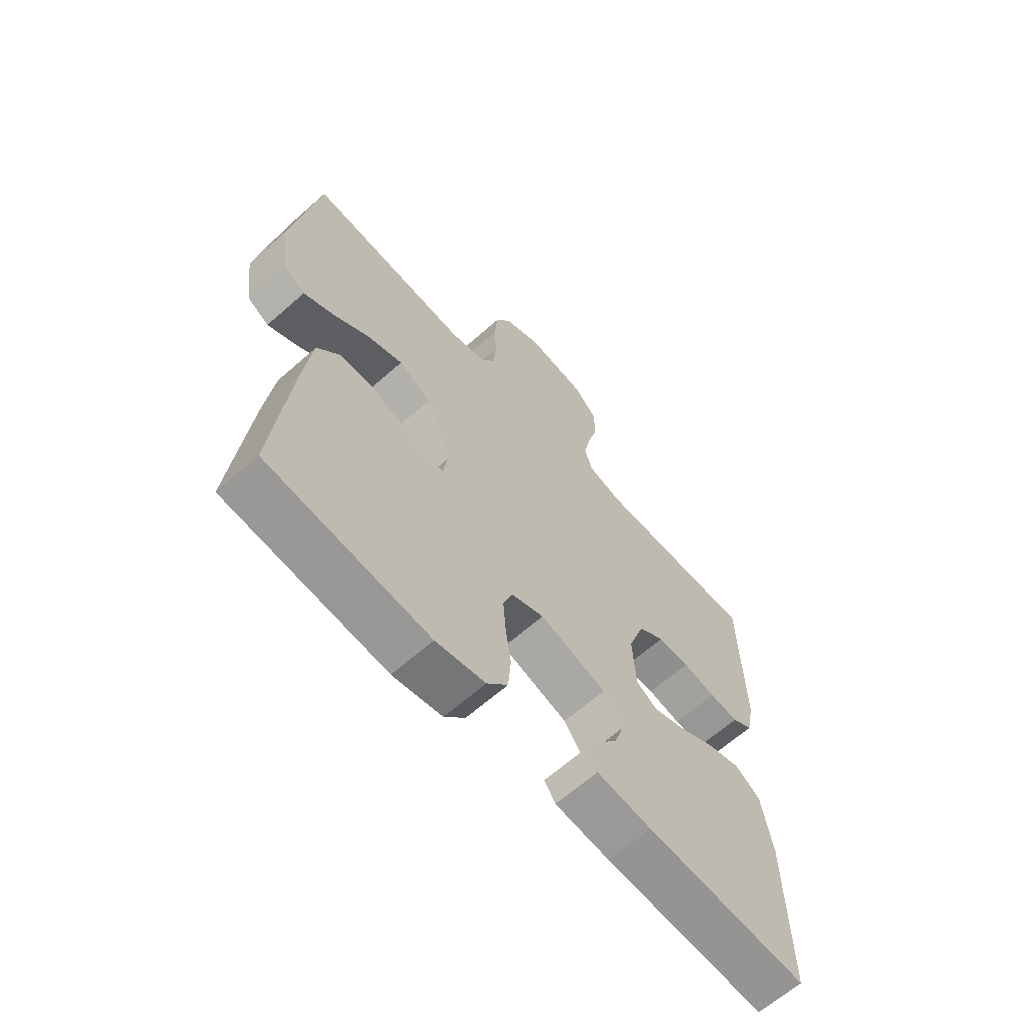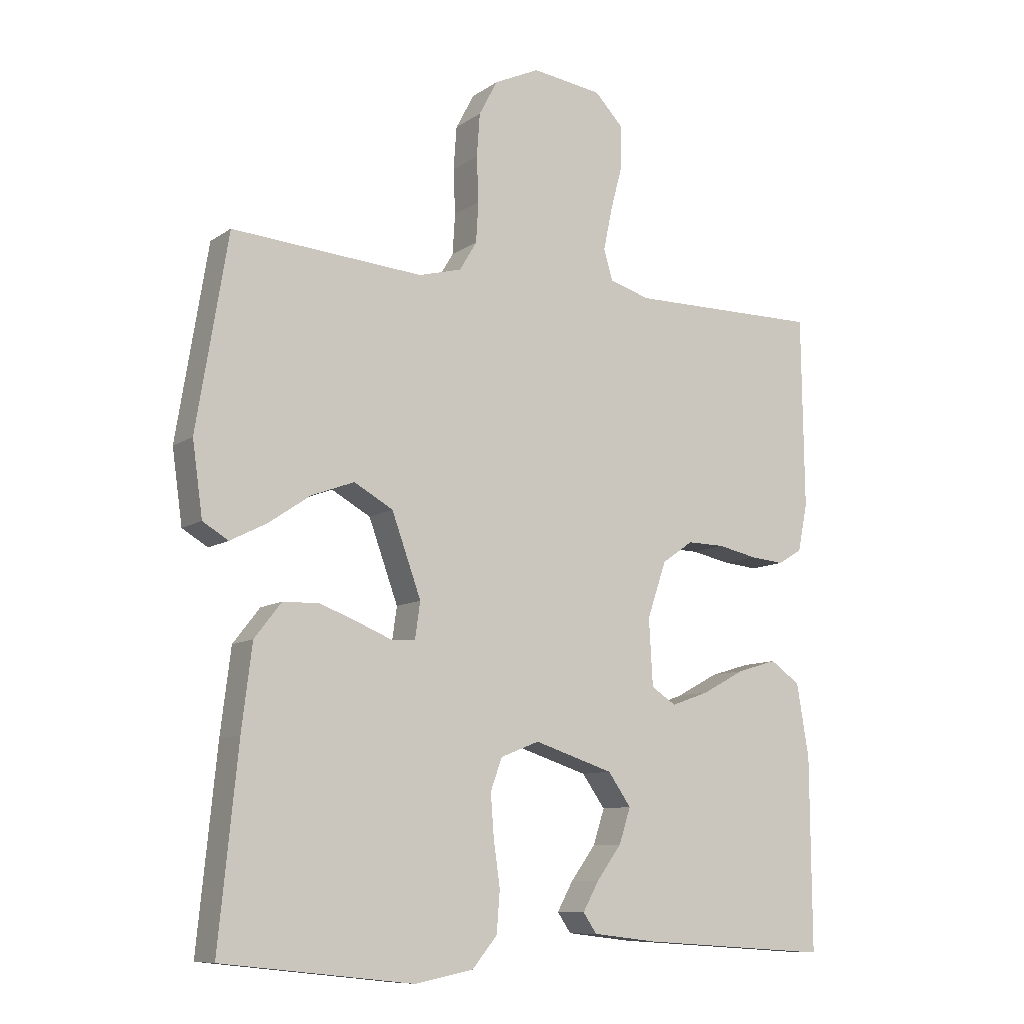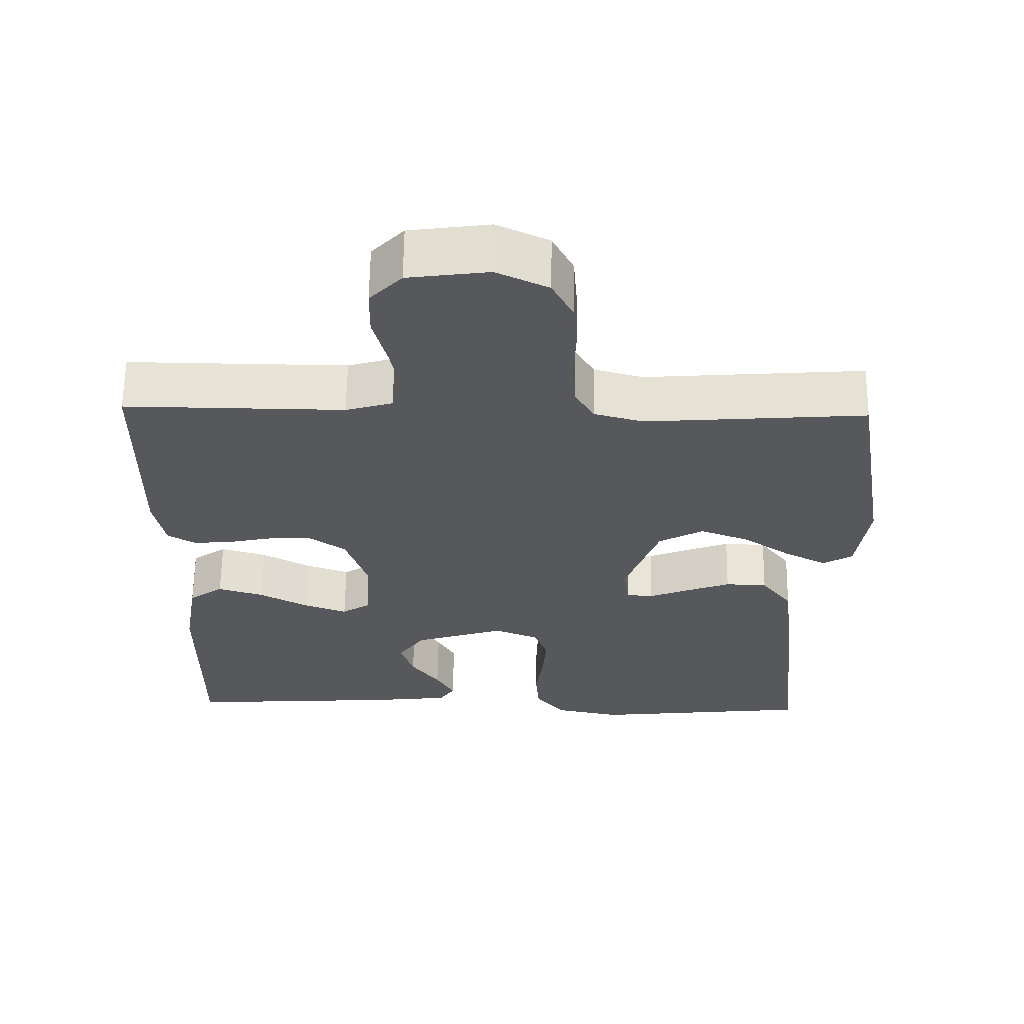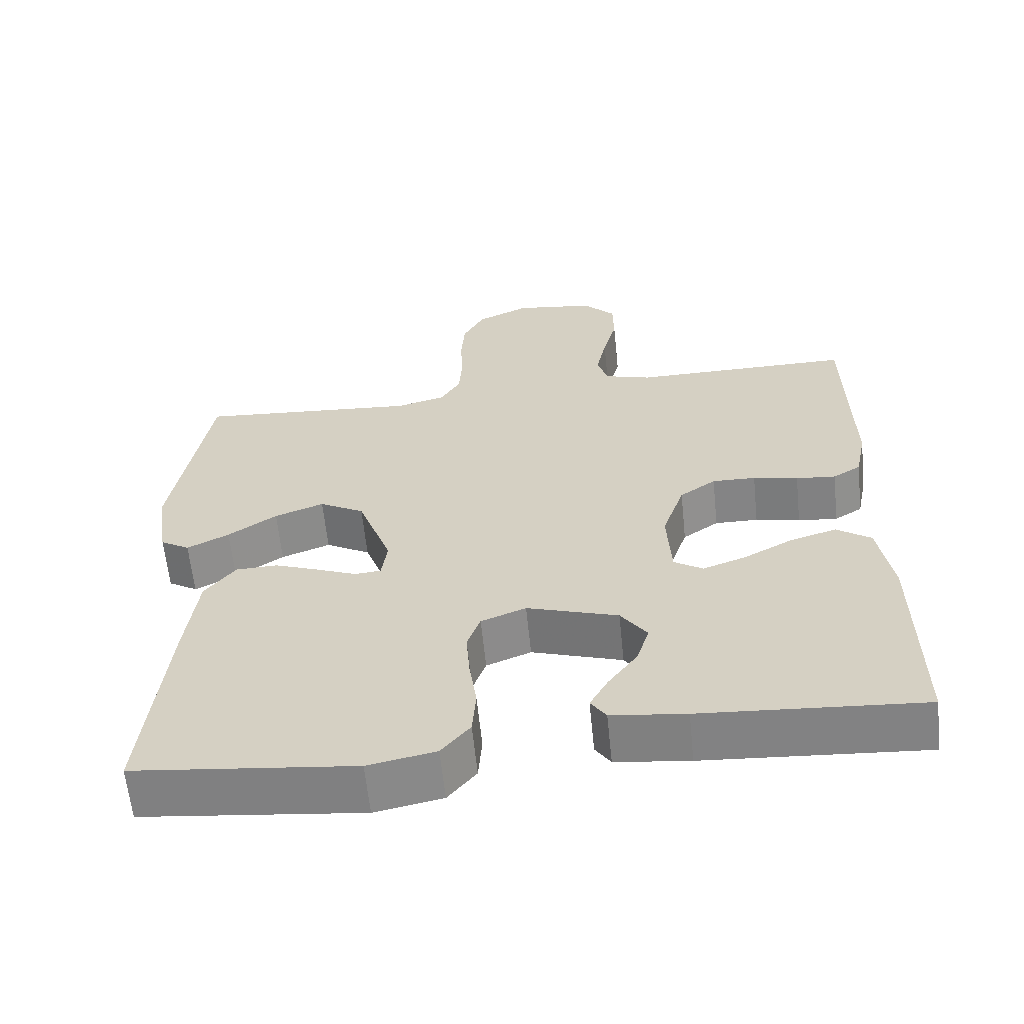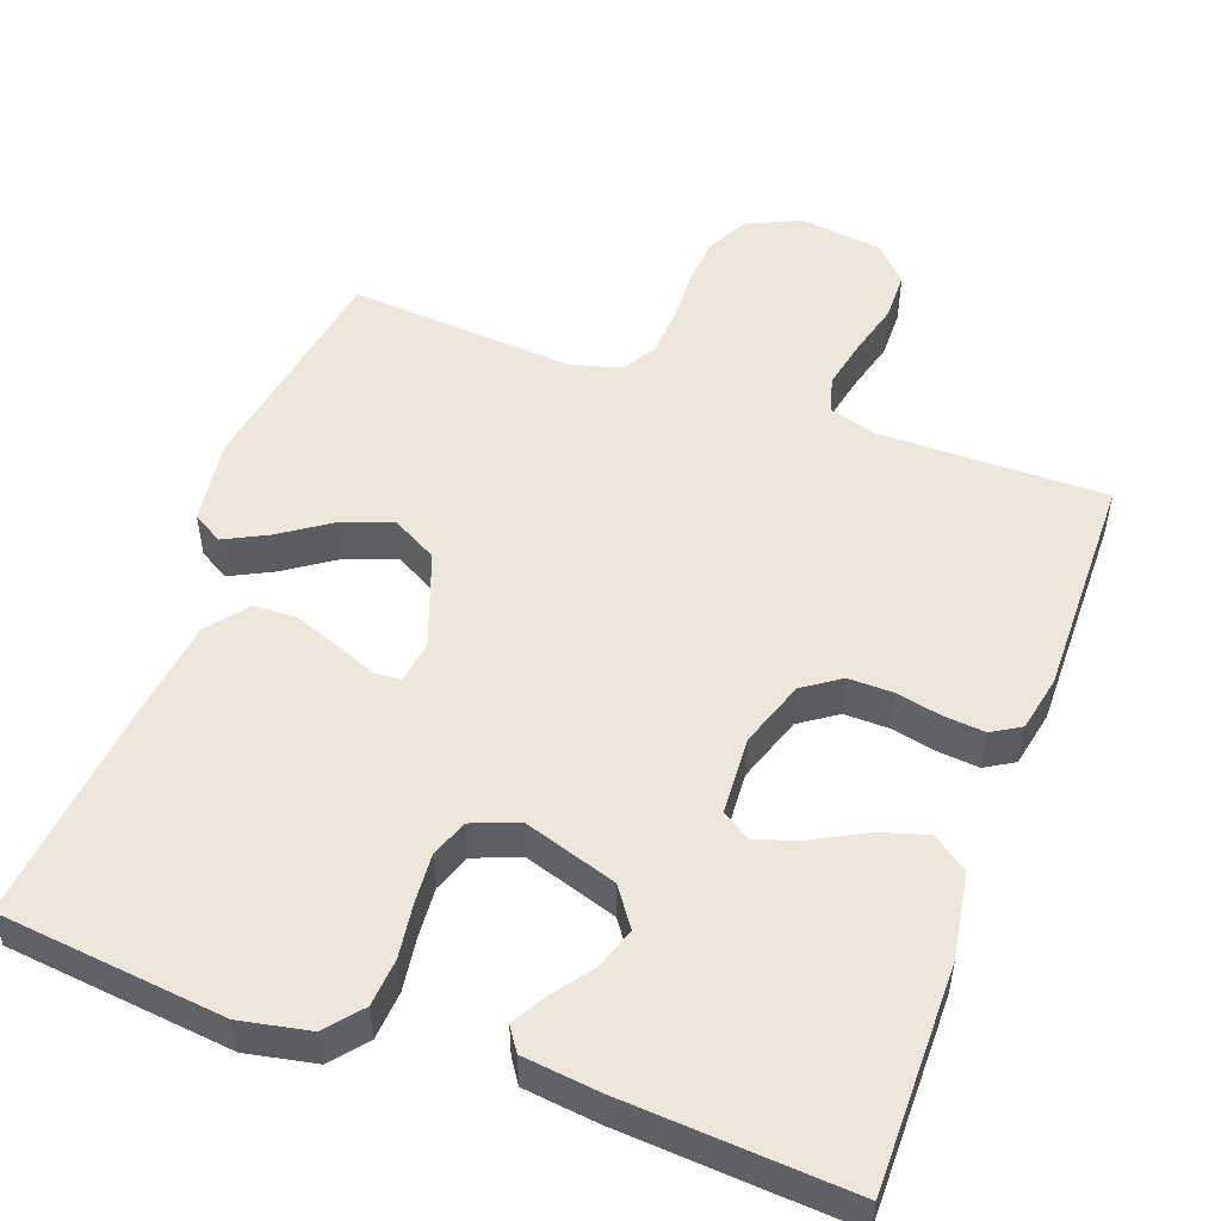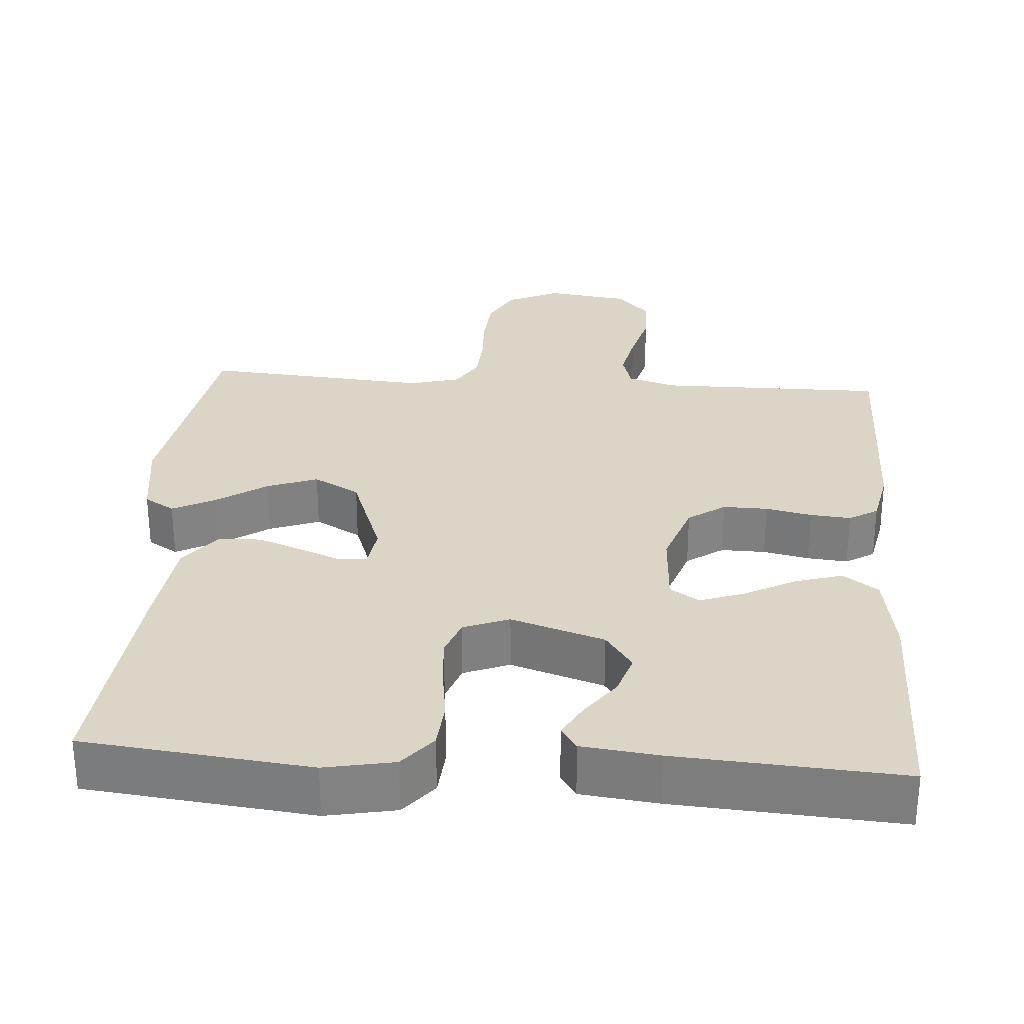
<metadata>
{"format":"obj","ext":"obj","renderer":"f3d","projection":"perspective","resolution":1024,"background":"white","views":[{"elev":-64.6,"azim":131.7,"up":"+Z"},{"elev":-9.6,"azim":148.8,"up":"+Z"},{"elev":61.9,"azim":0.8,"up":"+Z"},{"elev":-61.7,"azim":-174.2,"up":"+Z"},{"elev":51.6,"azim":-159.9,"up":"+Y"},{"elev":29.6,"azim":-175.9,"up":"+Y"}]}
</metadata>
<code>
v -0.5 0.07 0.5
v -0.2 0.07 0.498
v -0.136 0.07 0.517
v -0.122 0.07 0.565
v -0.136 0.07 0.632
v -0.155 0.07 0.703
v -0.154 0.07 0.768
v -0.11 0.07 0.814
v 0 0.07 0.829
v 0.071 0.07 0.796
v 0.1 0.07 0.741
v 0.105 0.07 0.673
v 0.102 0.07 0.603
v 0.106 0.07 0.54
v 0.133 0.07 0.495
v 0.2 0.07 0.477
v 0.5 0.07 0.5
v 0.549 0.07 0.2
v 0.533 0.07 0.086
v 0.493 0.07 0.062
v 0.436 0.07 0.091
v 0.37 0.07 0.136
v 0.303 0.07 0.161
v 0.242 0.07 0.127
v 0.196 0.07 0
v 0.204 0.07 -0.056
v 0.24 0.07 -0.059
v 0.294 0.07 -0.037
v 0.355 0.07 -0.014
v 0.412 0.07 -0.016
v 0.454 0.07 -0.07
v 0.47 0.07 -0.2
v 0.5 0.07 -0.5
v 0.2 0.07 -0.533
v 0.108 0.07 -0.515
v 0.069 0.07 -0.468
v 0.064 0.07 -0.404
v 0.074 0.07 -0.333
v 0.079 0.07 -0.267
v 0.061 0.07 -0.217
v 0 0.07 -0.193
v -0.124 0.07 -0.233
v -0.16 0.07 -0.284
v -0.142 0.07 -0.339
v -0.103 0.07 -0.392
v -0.078 0.07 -0.437
v -0.099 0.07 -0.468
v -0.2 0.07 -0.48
v -0.5 0.07 -0.5
v -0.498 0.07 -0.2
v -0.479 0.07 -0.086
v -0.432 0.07 -0.053
v -0.369 0.07 -0.072
v -0.302 0.07 -0.108
v -0.243 0.07 -0.129
v -0.204 0.07 -0.104
v -0.198 0.07 0
v -0.228 0.07 0.088
v -0.277 0.07 0.122
v -0.336 0.07 0.121
v -0.397 0.07 0.108
v -0.451 0.07 0.103
v -0.489 0.07 0.126
v -0.504 0.07 0.2
v -0.5 0 0.5
v -0.2 0 0.498
v -0.136 0 0.517
v -0.122 0 0.565
v -0.136 0 0.632
v -0.155 0 0.703
v -0.154 0 0.768
v -0.11 0 0.814
v 0 0 0.829
v 0.071 0 0.796
v 0.1 0 0.741
v 0.105 0 0.673
v 0.102 0 0.603
v 0.106 0 0.54
v 0.133 0 0.495
v 0.2 0 0.477
v 0.5 0 0.5
v 0.549 0 0.2
v 0.533 0 0.086
v 0.493 0 0.062
v 0.436 0 0.091
v 0.37 0 0.136
v 0.303 0 0.161
v 0.242 0 0.127
v 0.196 0 0
v 0.204 0 -0.056
v 0.24 0 -0.059
v 0.294 0 -0.037
v 0.355 0 -0.014
v 0.412 0 -0.016
v 0.454 0 -0.07
v 0.47 0 -0.2
v 0.5 0 -0.5
v 0.2 0 -0.533
v 0.108 0 -0.515
v 0.069 0 -0.468
v 0.064 0 -0.404
v 0.074 0 -0.333
v 0.079 0 -0.267
v 0.061 0 -0.217
v 0 0 -0.193
v -0.124 0 -0.233
v -0.16 0 -0.284
v -0.142 0 -0.339
v -0.103 0 -0.392
v -0.078 0 -0.437
v -0.099 0 -0.468
v -0.2 0 -0.48
v -0.5 0 -0.5
v -0.498 0 -0.2
v -0.479 0 -0.086
v -0.432 0 -0.053
v -0.369 0 -0.072
v -0.302 0 -0.108
v -0.243 0 -0.129
v -0.204 0 -0.104
v -0.198 0 0
v -0.228 0 0.088
v -0.277 0 0.122
v -0.336 0 0.121
v -0.397 0 0.108
v -0.451 0 0.103
v -0.489 0 0.126
v -0.504 0 0.2
f 64 1 2
f 63 64 2
f 62 63 2
f 61 62 2
f 60 61 2
f 59 60 2 3
f 58 59 3
f 57 58 3 4
f 56 57 4
f 52 53 54
f 51 52 54
f 50 51 54
f 49 50 54
f 48 49 54
f 47 48 54
f 46 47 54
f 44 45 46
f 44 46 54
f 43 44 54 55
f 36 37 38
f 35 36 38
f 34 35 38
f 33 34 38
f 32 33 38
f 31 32 38
f 30 31 38
f 29 30 38
f 28 29 38
f 27 28 38
f 26 27 38 39
f 25 26 39 40
f 20 21 22
f 19 20 22
f 18 19 22
f 17 18 22
f 16 17 22
f 15 16 22 23
f 14 15 23 24
f 11 12 13
f 10 11 13
f 9 10 13
f 8 9 13
f 7 8 13
f 6 7 13
f 5 6 13
f 4 5 13 14
f 25 40 41
f 24 25 41
f 14 24 41
f 4 14 41
f 56 4 41
f 56 41 42
f 42 43 55 56
f 66 65 128
f 66 128 127
f 66 127 126
f 66 126 125
f 66 125 124
f 67 66 124 123
f 67 123 122
f 68 67 122 121
f 68 121 120
f 118 117 116
f 118 116 115
f 118 115 114
f 118 114 113
f 118 113 112
f 118 112 111
f 118 111 110
f 110 109 108
f 118 110 108
f 119 118 108 107
f 102 101 100
f 102 100 99
f 102 99 98
f 102 98 97
f 102 97 96
f 102 96 95
f 102 95 94
f 102 94 93
f 102 93 92
f 102 92 91
f 103 102 91 90
f 104 103 90 89
f 86 85 84
f 86 84 83
f 86 83 82
f 86 82 81
f 86 81 80
f 87 86 80 79
f 88 87 79 78
f 77 76 75
f 77 75 74
f 77 74 73
f 77 73 72
f 77 72 71
f 77 71 70
f 77 70 69
f 78 77 69 68
f 105 104 89
f 105 89 88
f 105 88 78
f 105 78 68
f 105 68 120
f 106 105 120
f 120 119 107 106
f 1 65 66 2
f 2 66 67 3
f 3 67 68 4
f 4 68 69 5
f 5 69 70 6
f 6 70 71 7
f 7 71 72 8
f 8 72 73 9
f 9 73 74 10
f 10 74 75 11
f 11 75 76 12
f 12 76 77 13
f 13 77 78 14
f 14 78 79 15
f 15 79 80 16
f 16 80 81 17
f 17 81 82 18
f 18 82 83 19
f 19 83 84 20
f 20 84 85 21
f 21 85 86 22
f 22 86 87 23
f 23 87 88 24
f 24 88 89 25
f 25 89 90 26
f 26 90 91 27
f 27 91 92 28
f 28 92 93 29
f 29 93 94 30
f 30 94 95 31
f 31 95 96 32
f 32 96 97 33
f 33 97 98 34
f 34 98 99 35
f 35 99 100 36
f 36 100 101 37
f 37 101 102 38
f 38 102 103 39
f 39 103 104 40
f 40 104 105 41
f 41 105 106 42
f 42 106 107 43
f 43 107 108 44
f 44 108 109 45
f 45 109 110 46
f 46 110 111 47
f 47 111 112 48
f 48 112 113 49
f 49 113 114 50
f 50 114 115 51
f 51 115 116 52
f 52 116 117 53
f 53 117 118 54
f 54 118 119 55
f 55 119 120 56
f 56 120 121 57
f 57 121 122 58
f 58 122 123 59
f 59 123 124 60
f 60 124 125 61
f 61 125 126 62
f 62 126 127 63
f 63 127 128 64
f 64 128 65 1

</code>
